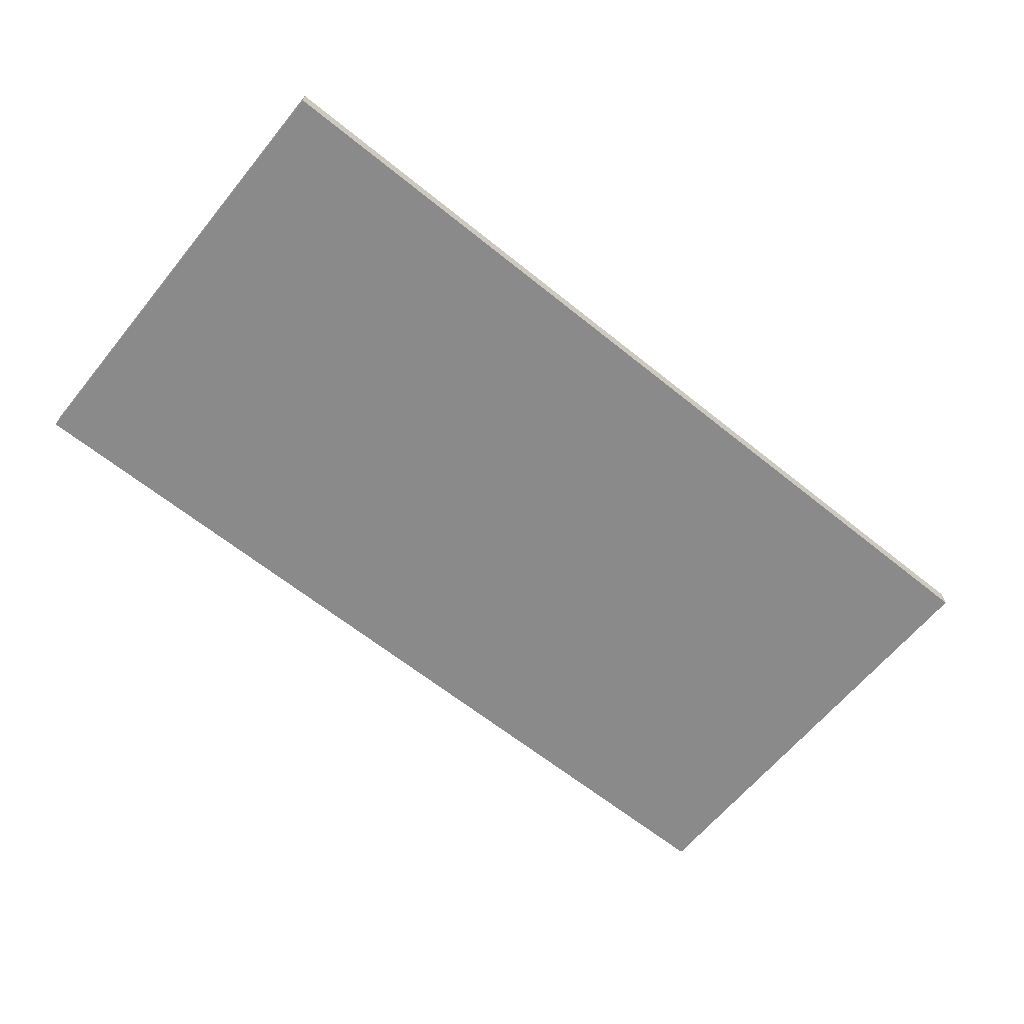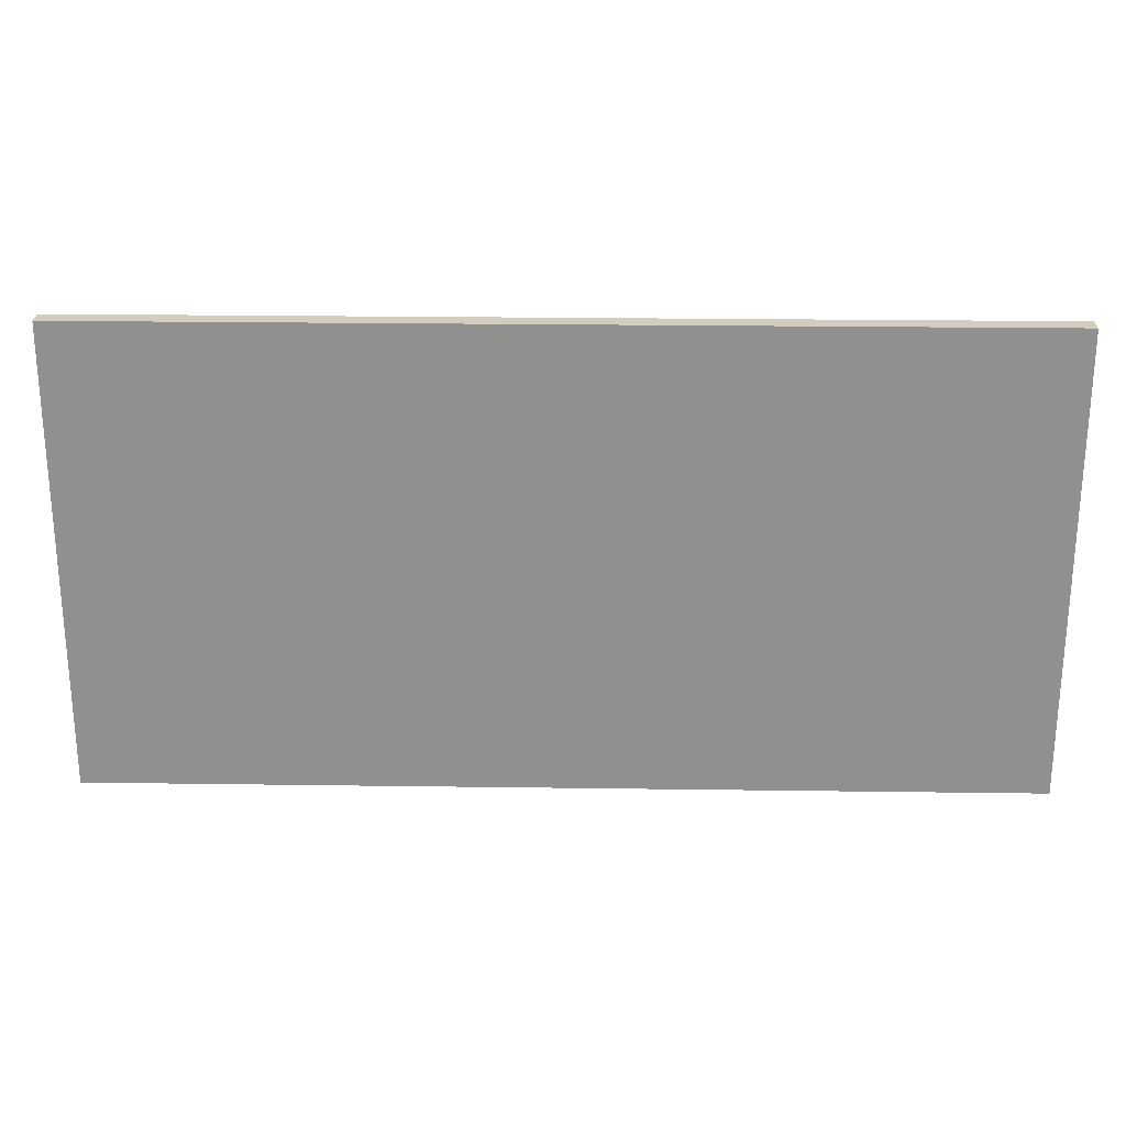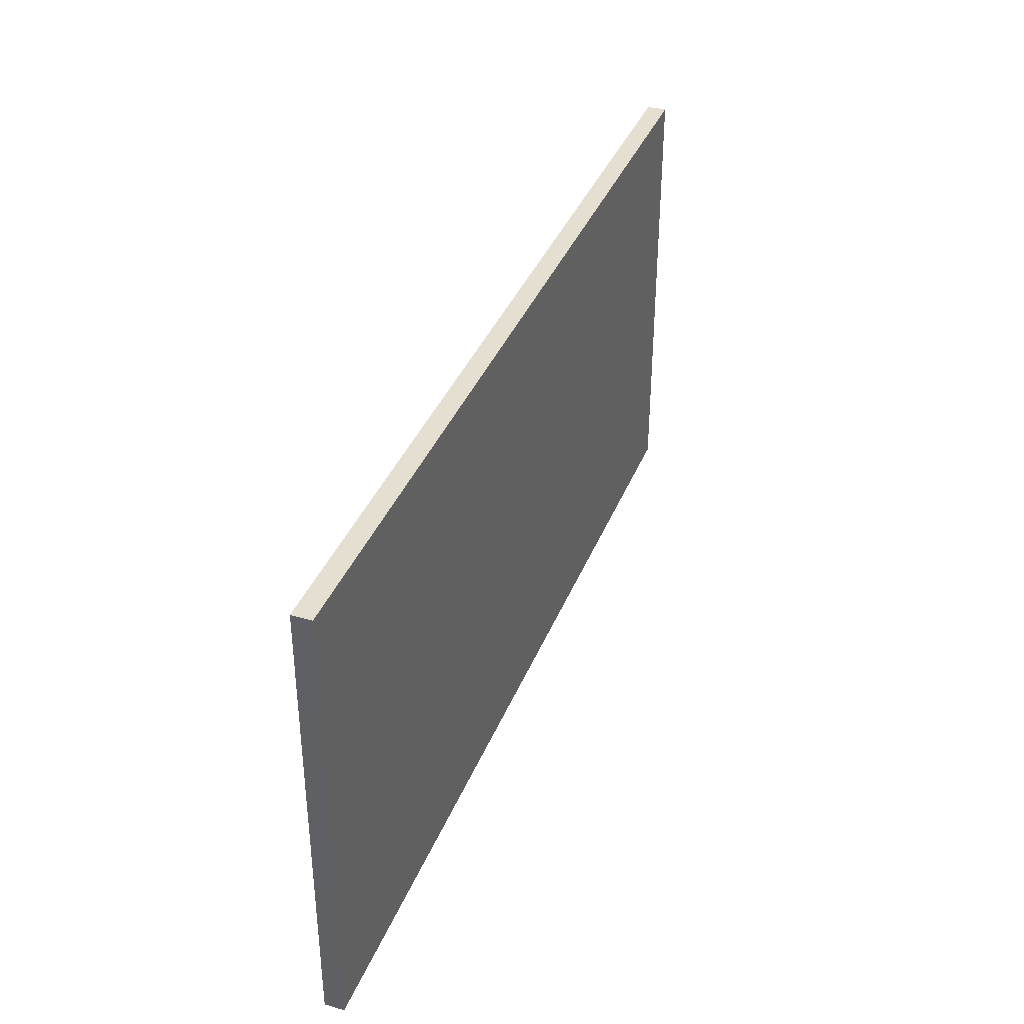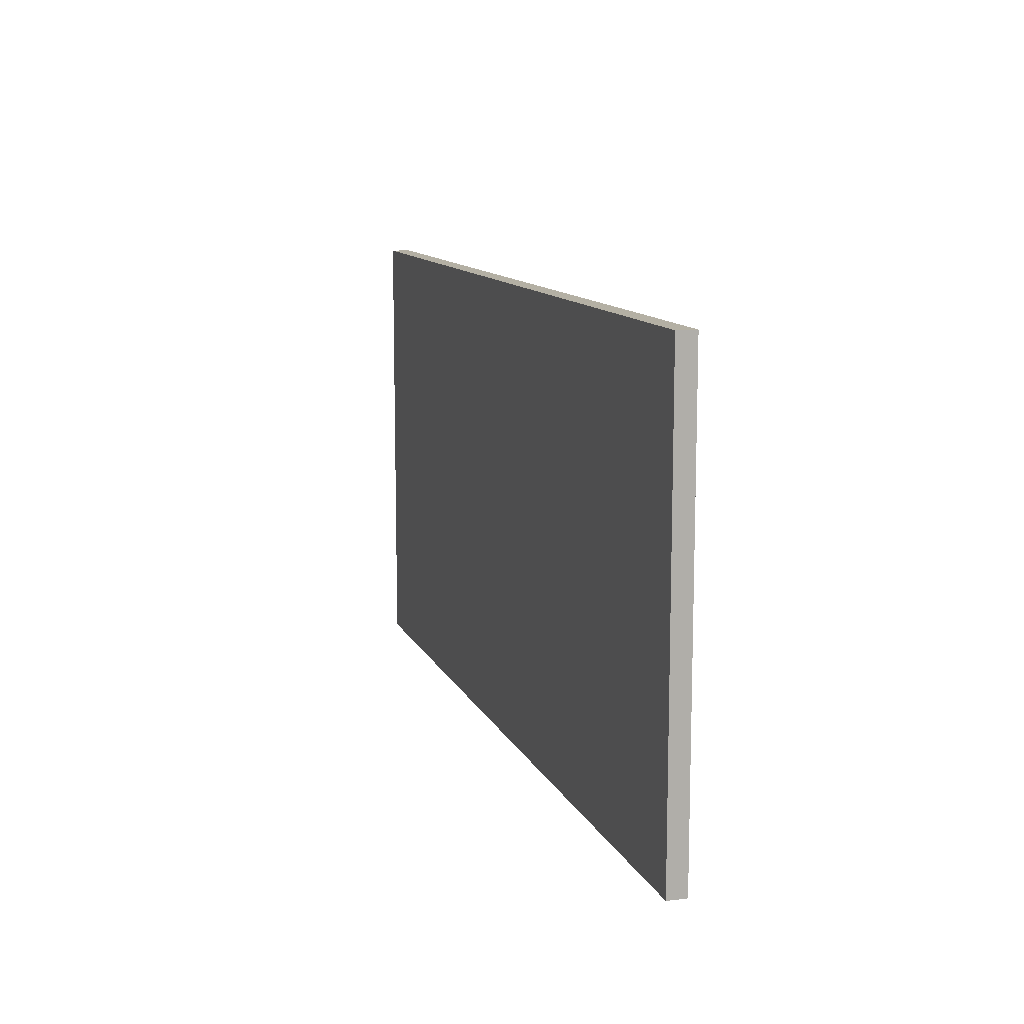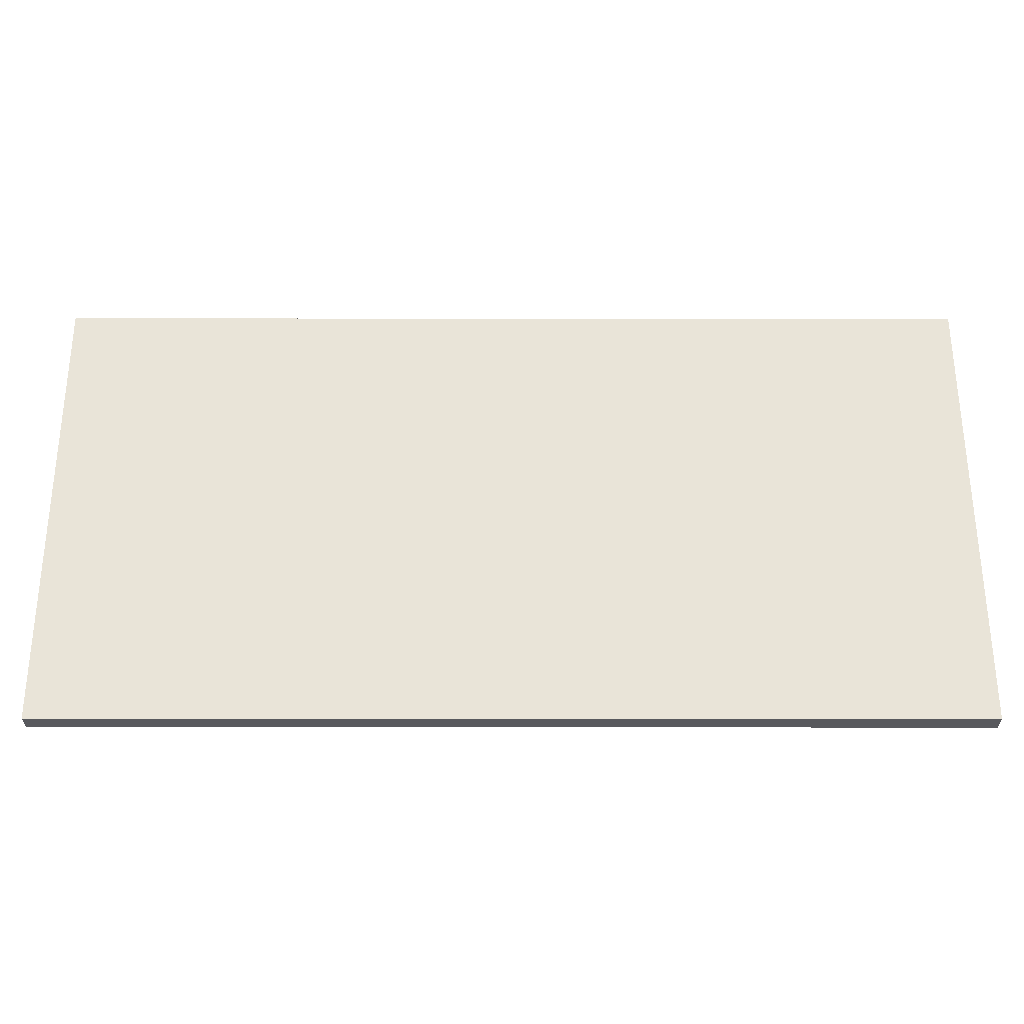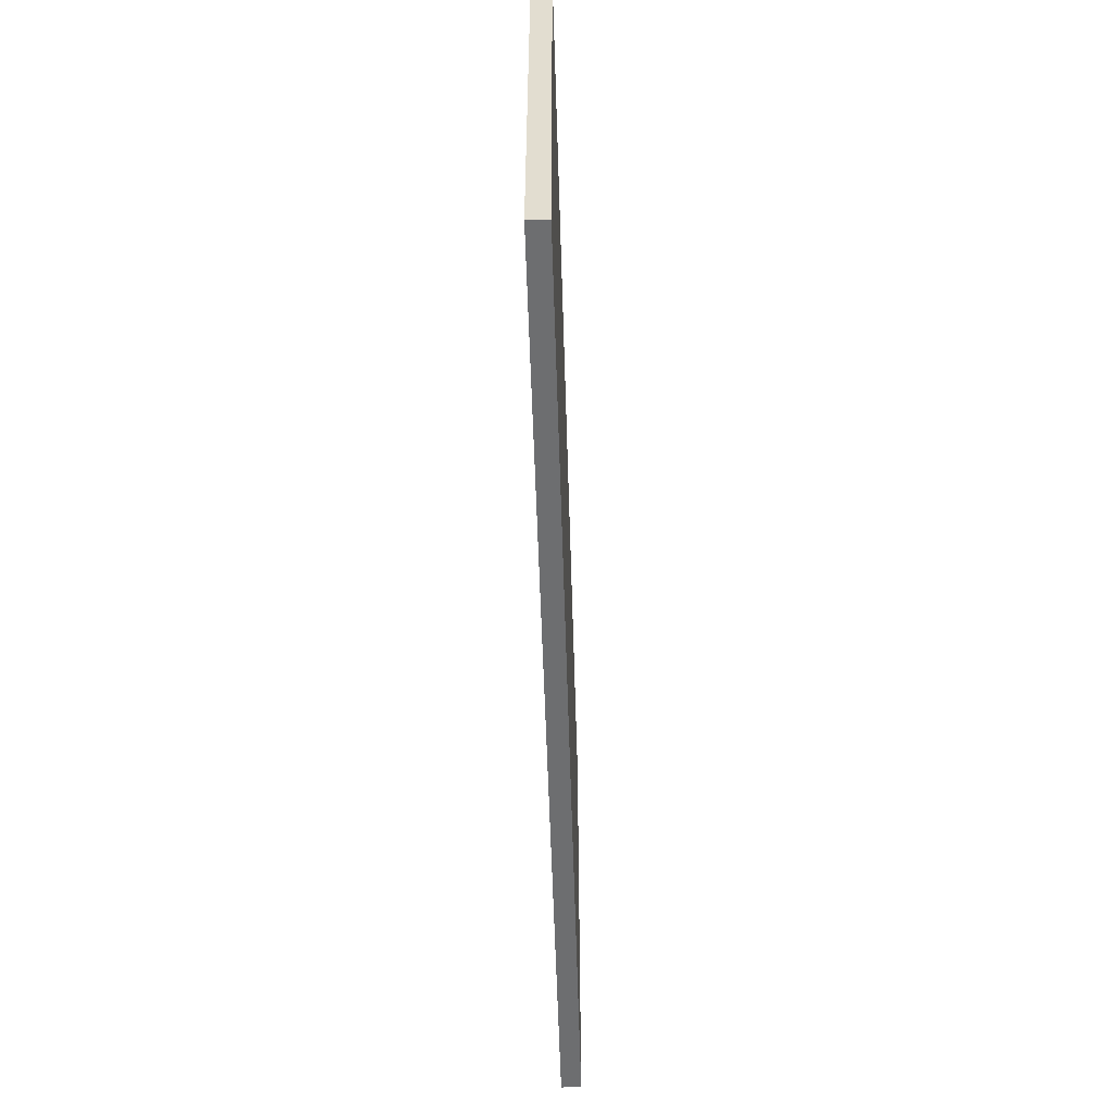
<metadata>
{"format":"obj","ext":"obj","renderer":"f3d","projection":"perspective","resolution":1024,"background":"white","views":[{"elev":-63.5,"azim":-39.2,"up":"+Z"},{"elev":24.3,"azim":-178.7,"up":"+Y"},{"elev":37.5,"azim":-69.7,"up":"+Y"},{"elev":11.4,"azim":73.2,"up":"+Y"},{"elev":-30.1,"azim":179.9,"up":"+Y"},{"elev":-54.3,"azim":91.7,"up":"+Y"}]}
</metadata>
<code>
g Window
v -24 0 -0
v -24 0 -1
v -24 24 -0
v -24 24 -1
v 24 0 -0
v 24 0 -1
v 24 24 -0
v 24 24 -1
v -24 0 -0
v -24 24 -0
v -23 1 -0
v -23 23 -0
v 23 1 -0
v 23 23 -0
v 24 0 -0
v 24 24 -0
v -24 0 -1
v -24 24 -1
v -23 1 -1
v -23 23 -1
v 23 1 -1
v 23 23 -1
v 24 0 -1
v 24 24 -1
v -24 0 -0
v 24 0 -0
v -24 0 -1
v 24 0 -1
v -24 24 -0
v 24 24 -0
v -24 24 -1
v 24 24 -1
f 3 2 1
f 4 2 3
f 5 6 7
f 7 6 8
f 11 10 9
f 12 10 11
f 13 11 9
f 13 12 11
f 14 10 12
f 14 12 13
f 15 13 9
f 15 14 13
f 16 10 14
f 16 14 15
f 17 18 19
f 19 18 20
f 17 19 21
f 19 20 21
f 20 18 22
f 21 20 22
f 17 21 23
f 21 22 23
f 22 18 24
f 23 22 24
f 27 26 25
f 28 26 27
f 29 30 31
f 31 30 32

</code>
